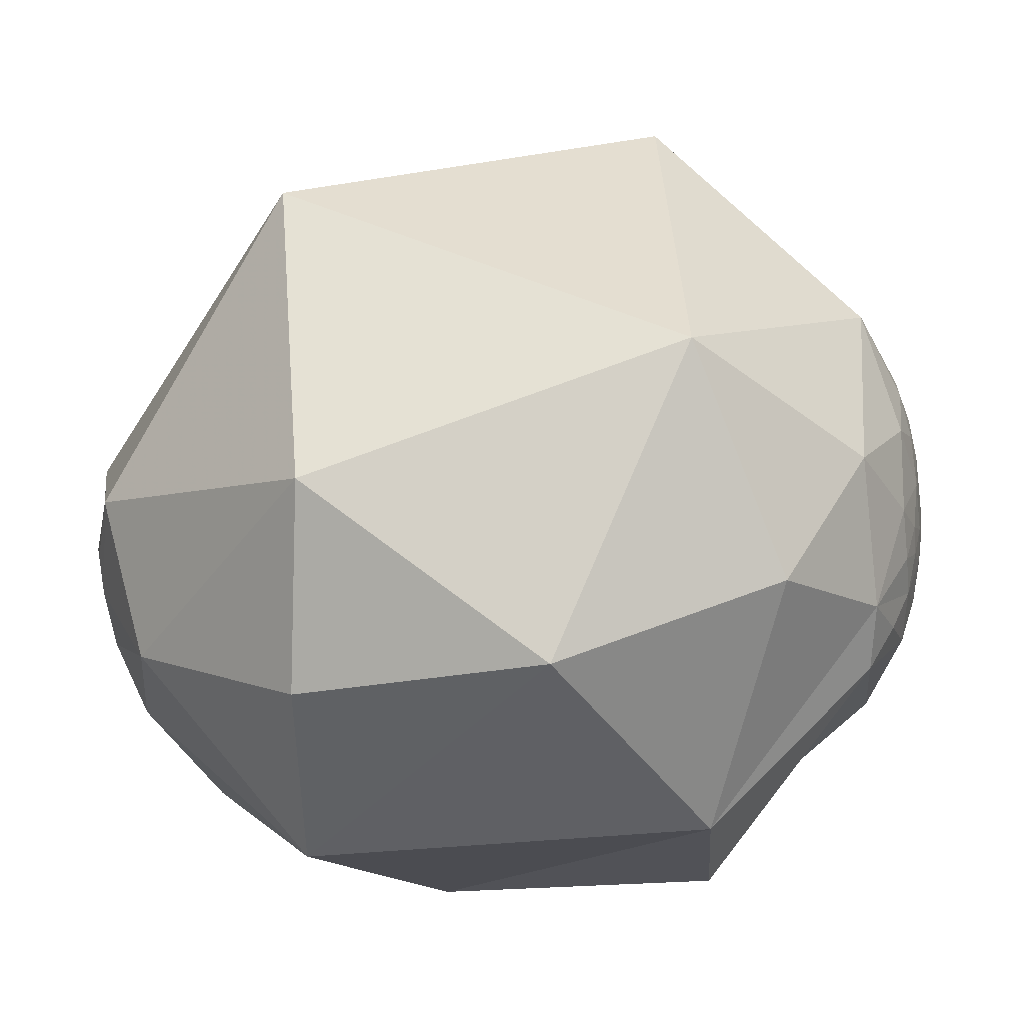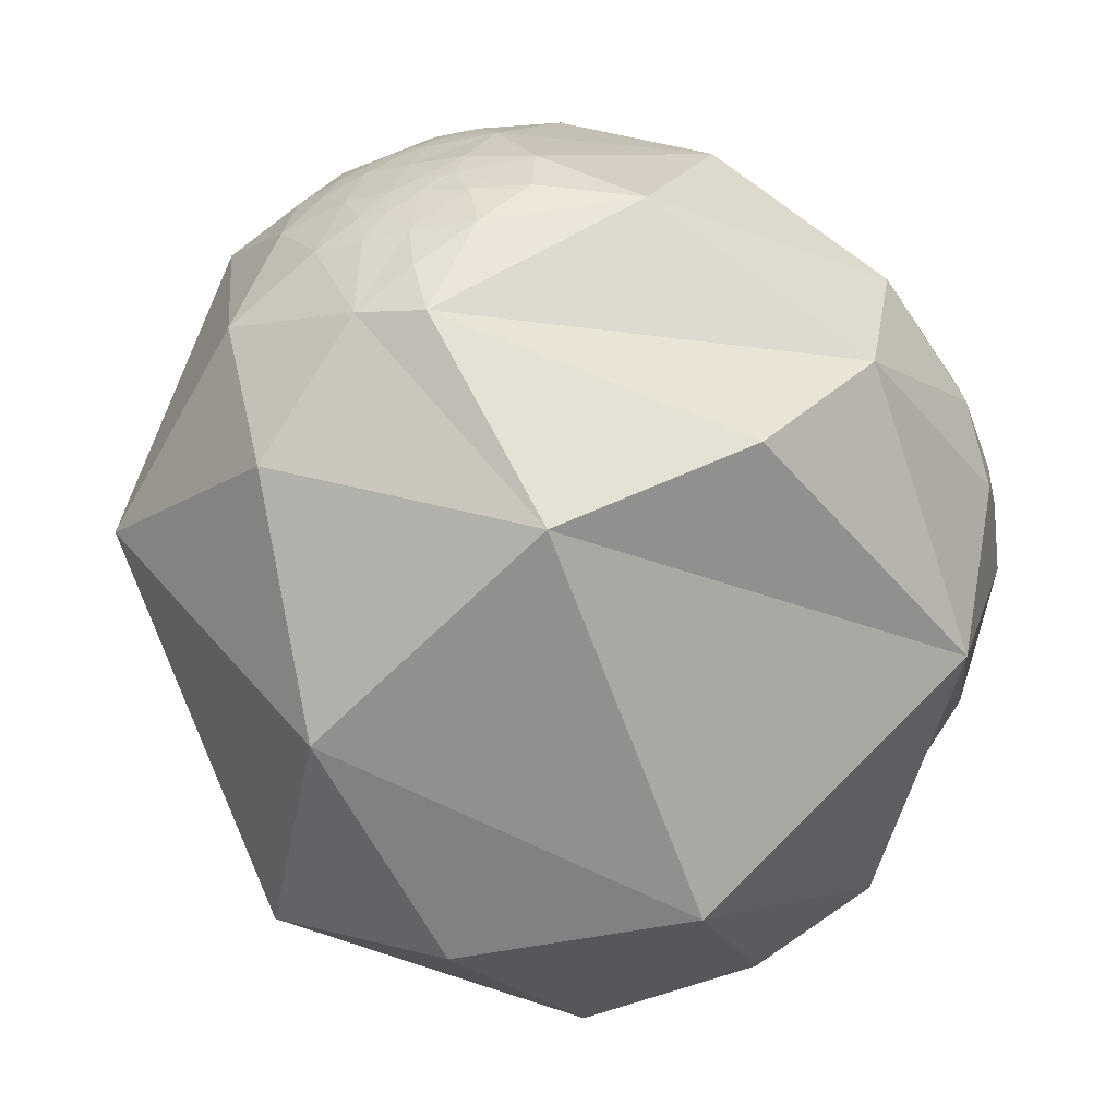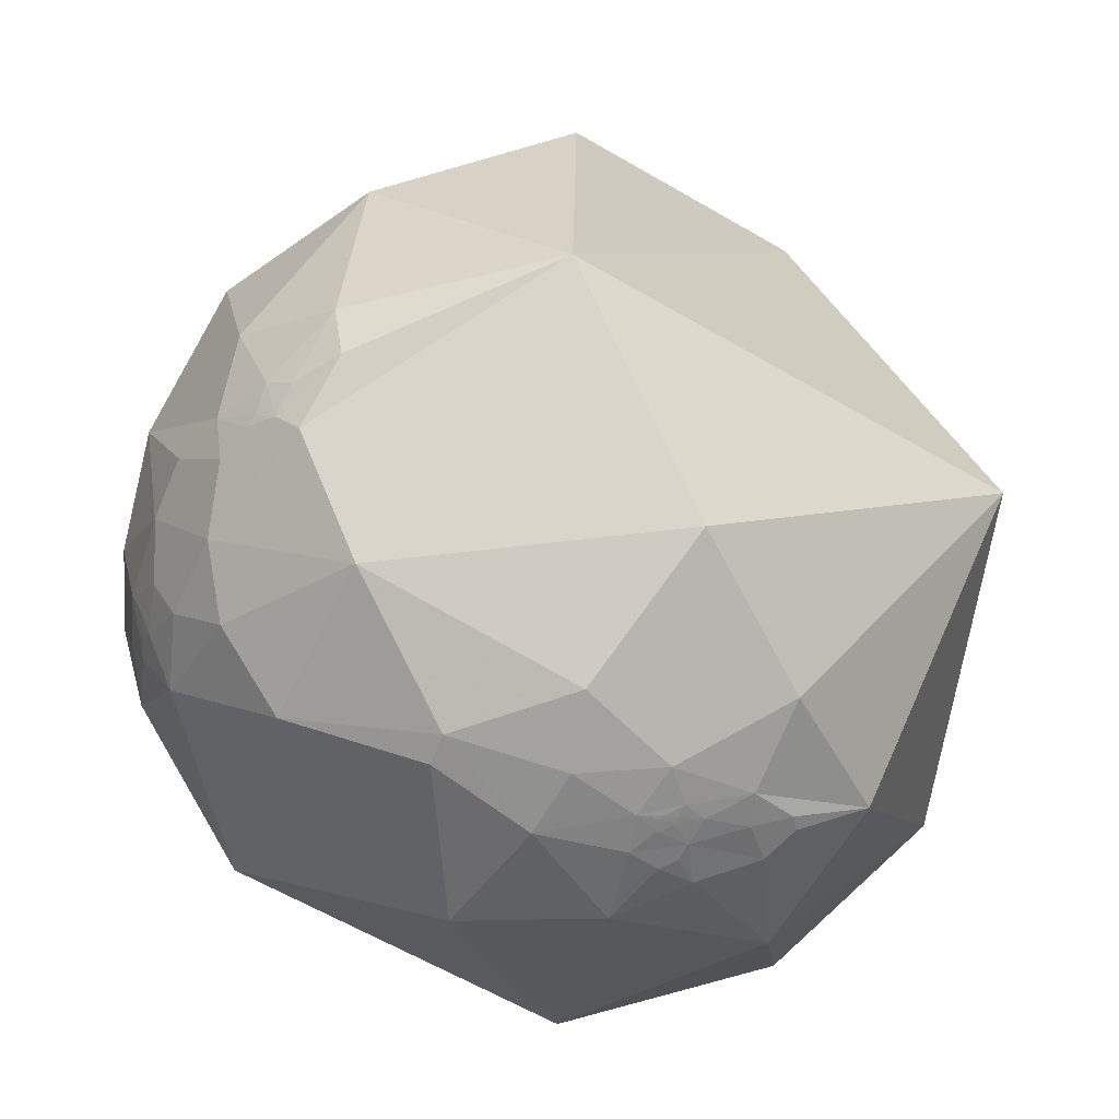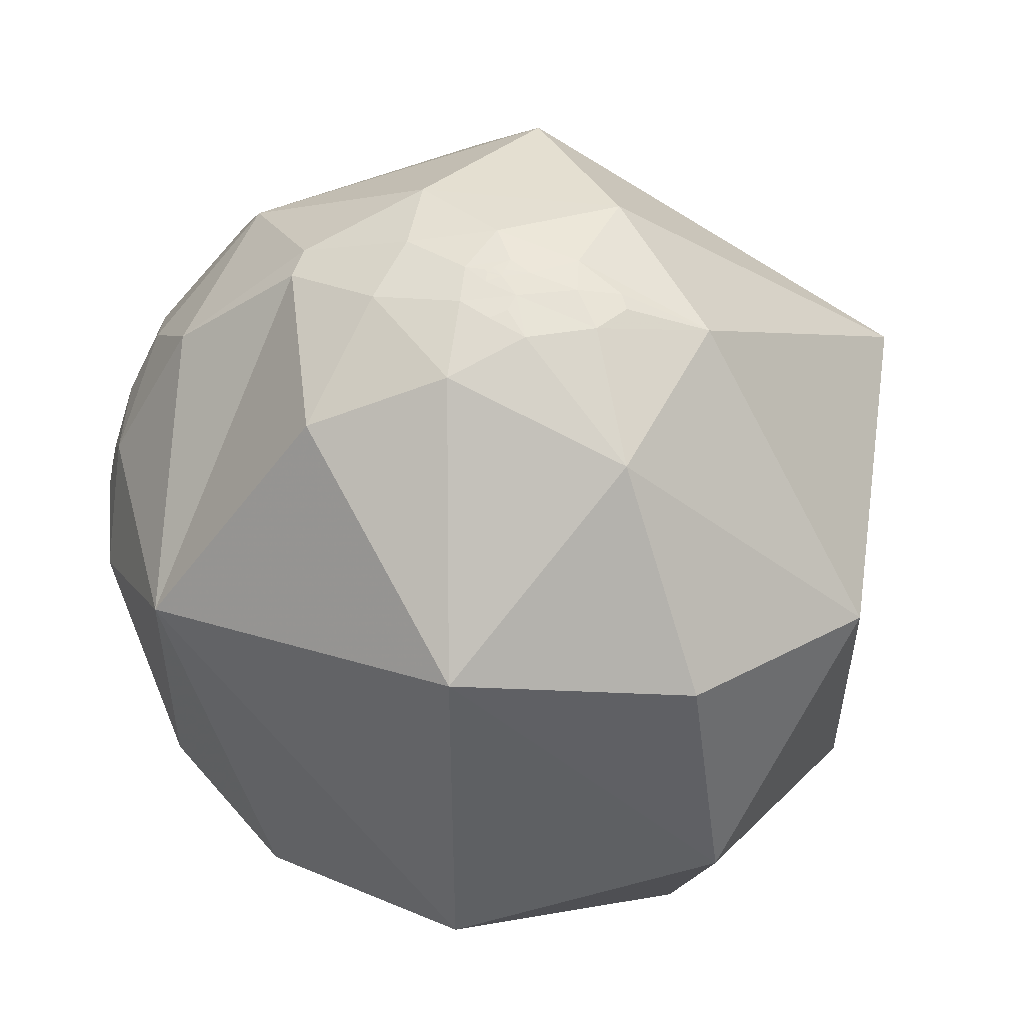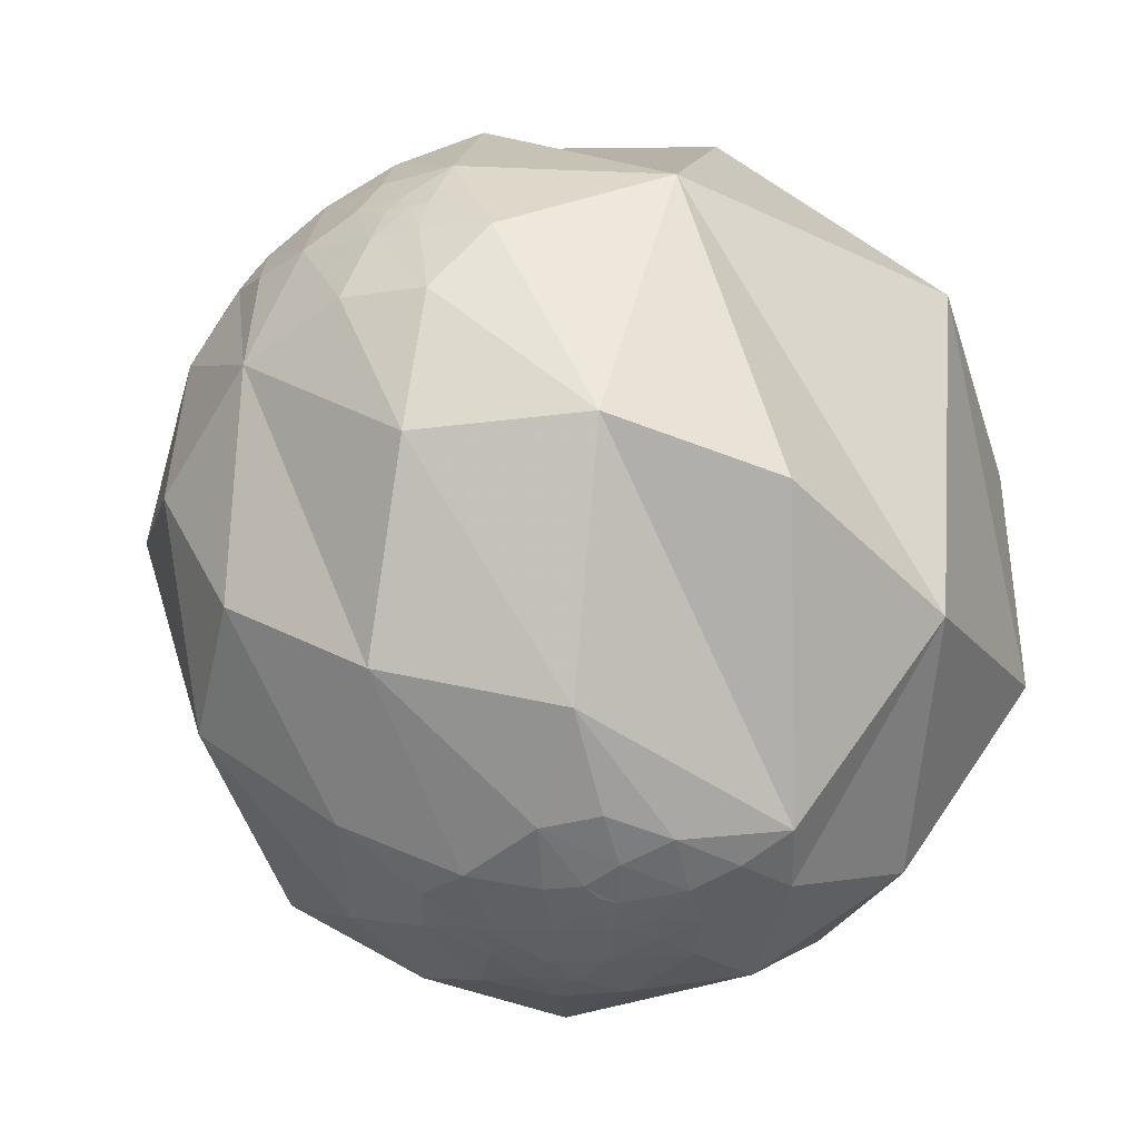
<metadata>
{"format":"obj","ext":"obj","renderer":"f3d","projection":"perspective","resolution":1024,"background":"white","views":[{"elev":-44.6,"azim":-63.9,"up":"+Z"},{"elev":-67.3,"azim":37.3,"up":"+Z"},{"elev":21.5,"azim":-177.2,"up":"+Z"},{"elev":-40.4,"azim":-162.7,"up":"+Z"},{"elev":-23.8,"azim":113.5,"up":"+Y"}]}
</metadata>
<code>
v 0.3803 -0.9102 -0.1641
v 0.3815 -0.9096 -0.1649
v 0.3807 -0.9098 -0.1655
v 0.3799 -0.9102 -0.1647
v 0.8866 0.4608 0.03979
v -0.1668 0.9664 -0.1953
v -0.2255 0.9437 -0.2419
v 0.381 -0.9099 -0.1641
v 0.3801 -0.9101 -0.1654
v 0.381 -0.9097 -0.165
v 0.381 -0.9098 -0.1647
v 0.3808 -0.9099 -0.1646
v 0.3808 -0.9098 -0.1649
v 0.3805 -0.91 -0.1648
v 0.382 -0.9089 -0.1671
v 0.3832 -0.9092 -0.1629
v 0.3912 -0.9058 -0.1629
v 0.3797 -0.9107 -0.1629
v 0.3791 -0.9102 -0.1666
v 0.3785 -0.9098 -0.1702
v 0.3732 -0.912 -0.1704
v 0.3842 -0.9101 -0.1555
v 0.3796 -0.9081 -0.1766
v 0.4292 -0.888 -0.1652
v 0.39 -0.9111 -0.1337
v 0.3766 -0.9133 -0.1548
v 0.3905 -0.9031 -0.1788
v 0.3563 -0.922 -0.1512
v 0.2926 -0.9399 -0.1761
v 0.3623 -0.9082 -0.2098
v 0.4454 -0.8599 -0.2492
v 0.4488 -0.8895 -0.0856
v -0.2844 0.9402 -0.1876
v 0.8861 0.4617 0.04001
v -0.2295 0.9655 -0.123
v -0.2404 0.9624 -0.1264
v 0.9761 0.2079 -0.0631
v 0.9934 -0.1117 -0.02444
v 0.9615 0.2354 0.1415
v 0.22 -0.9463 -0.2368
v 0.3424 -0.9378 -0.05744
v 0.7886 0.5978 0.1442
v 0.6696 0.7222 0.1735
v 0.7035 0.632 0.3249
v 0.8864 0.4612 0.03995
v 0.4391 -0.821 -0.365
v 0.5518 -0.7926 -0.2594
v 0.8863 0.4614 0.04006
v 0.9065 0.1624 0.3897
v 0.9165 0.3593 -0.1759
v 0.1155 -0.9539 -0.2771
v -0.2642 0.9381 -0.2241
v -0.2956 0.9108 -0.2882
v -0.2342 0.9645 -0.1223
v -0.2327 0.9645 -0.1246
v -0.2229 0.9632 -0.1499
v 0.02432 0.9889 -0.1463
v -0.126 0.9213 -0.3679
v -0.2243 0.9673 -0.1184
v 0.2808 -0.9235 -0.2613
v 0.2166 -0.9191 -0.329
v 0.1968 -0.972 -0.1284
v 0.3132 -0.8852 -0.344
v 0.1543 -0.8502 -0.5033
v 0.2975 -0.8429 -0.4483
v 0.7266 -0.631 -0.2719
v 0.5753 -0.8077 -0.1293
v 0.8405 -0.5294 0.1154
v 0.2855 -0.779 -0.5583
v -0.1615 -0.7472 -0.6446
v -0.12 -0.9415 -0.3149
v -0.3817 -0.2839 -0.8796
v -0.4836 0.2845 -0.8278
v -0.4562 0.7149 -0.5299
v -0.05384 0.9985 -0.009391
v -0.1811 0.9776 -0.1069
v -0.2368 0.9642 -0.119
v -0.2268 0.9657 -0.1267
v -0.2577 0.9564 -0.1374
v -0.081 0.9831 0.164
v 0.3745 0.8525 0.3647
v 0.5434 0.8392 0.02305
v 0.6999 0.5183 -0.4913
v 0.9085 -0.1047 -0.4045
v 0.8053 0.592 -0.03247
v 0.8859 0.4636 -0.01821
v 0.8612 0.5048 0.05937
v 0.8819 0.4696 0.04128
v 0.8837 0.465 0.05262
v 0.8994 0.4346 0.04706
v 0.8856 0.4625 0.04232
v 0.8895 0.4551 0.03979
v 0.8861 0.4618 0.04044
v 0.8863 0.4614 0.03998
v 0.8862 0.4617 0.03995
v 0.8857 0.4625 0.03994
v 0.8874 0.4596 0.03562
v 0.8939 0.4477 0.02132
v 0.8827 0.462 0.08591
v 0.9163 0.3885 0.09724
v 0.8426 0.5106 0.1713
v 0.8479 0.4412 0.2939
v 0.922 0.3869 -0.01439
v 0.886 0.4619 0.04
v 0.8861 0.4618 0.04008
v 0.8865 0.4618 0.0314
v 0.8824 0.4698 0.02726
v 0.6752 -0.2047 -0.7087
v 0.2732 -0.3697 -0.8881
v -0.002438 0.5128 -0.8585
v 0.1982 0.8966 -0.396
v 0.2233 0.9747 -0.007973
v 0.1968 0.9787 0.05914
v -0.4384 0.8612 -0.2572
v 0.3249 -0.9422 0.08212
v 0.3243 -0.9422 0.08389
v 0.3241 -0.9424 0.08238
v 0.5733 0.5849 0.5737
v -0.4146 0.9056 -0.08893
v -0.4947 0.8534 -0.1643
v 0.3256 -0.9419 0.08282
v 0.3255 -0.9418 0.08398
v 0.3238 -0.9425 0.08315
v 0.3249 -0.942 0.08379
v 0.3251 -0.942 0.0835
v 0.325 -0.942 0.08324
v 0.3248 -0.9421 0.08353
v 0.3246 -0.9422 0.08305
v 0.3249 -0.9418 0.08604
v 0.329 -0.9407 0.08326
v 0.3379 -0.937 0.0889
v 0.3254 -0.9422 0.08012
v 0.3222 -0.943 0.08316
v 0.3196 -0.9437 0.08537
v 0.3144 -0.9459 0.08021
v 0.336 -0.9388 0.0763
v 0.3175 -0.9438 0.09143
v 0.3758 -0.9191 0.1181
v 0.3605 -0.9309 0.0591
v 0.3286 -0.942 0.06847
v 0.3275 -0.9394 0.1017
v 0.3099 -0.9498 0.04344
v 0.2397 -0.9708 -0.0003666
v 0.2837 -0.9533 0.1032
v 0.3653 -0.9048 0.2189
v 0.4611 -0.8695 0.1774
v -0.3171 0.9394 -0.1303
v -0.4078 0.8975 -0.1679
v 0.5726 0.5858 0.5735
v -0.25 0.9602 -0.125
v -0.2461 0.9618 -0.1196
v -0.2415 0.9626 -0.1225
v 0.7535 -0.02558 0.657
v 0.6701 0.3308 0.6645
v 0.143 -0.9894 -0.02528
v 0.5058 0.6466 0.5709
v 0.573 0.5853 0.5736
v 0.3249 -0.8528 0.4089
v 0.591 -0.7459 0.3072
v 0.5729 0.5855 0.5735
v 0.4269 0.568 0.7037
v 0.4506 0.4626 0.7635
v 0.03964 -0.994 -0.1022
v -0.5013 0.8418 -0.2003
v -0.6541 0.7287 -0.2028
v -0.2769 0.9564 -0.09259
v 0.507 -0.8596 0.06304
v 0.1772 -0.9822 0.06261
v 0.07193 -0.9963 0.04736
v 0.1609 -0.9692 0.1866
v -0.136 -0.9833 0.1208
v 0.1042 -0.9321 0.3468
v 0.5783 -0.4976 0.6465
v 0.825 -0.3363 0.4542
v 0.1057 -0.7316 0.6735
v -0.6082 -0.7339 -0.3025
v -0.8244 0.1 -0.5572
v -0.4981 0.8613 0.1007
v -0.2504 0.9681 -0.005175
v -0.2381 0.9647 -0.1125
v -0.2641 0.9571 -0.1193
v -0.03175 0.4631 0.8858
v 0.4232 0.05201 0.9046
v 0.5282 0.5599 0.6383
v 0.5591 0.5956 0.5768
v 0.625 0.5625 0.5412
v 0.5685 0.5874 0.576
v 0.5837 0.5823 0.5659
v 0.6064 0.5549 0.5695
v 0.5791 0.5789 0.574
v 0.5745 0.5853 0.5722
v 0.573 0.5857 0.5733
v 0.5728 0.5855 0.5736
v 0.5726 0.5858 0.5736
v 0.5721 0.586 0.5739
v 0.5711 0.583 0.5779
v 0.5703 0.5698 0.5917
v 0.7 0.4768 0.5317
v 0.6831 0.5575 0.4717
v 0.7917 0.4359 0.4279
v 0.5892 0.5141 0.6233
v 0.5664 0.5824 0.5832
v 0.5725 0.5859 0.5736
v 0.5726 0.5858 0.5735
v 0.5576 0.5833 0.5906
v -0.009979 -0.2074 0.9782
v -0.4904 -0.6335 0.5985
v -0.9583 0.1116 0.263
v -0.3073 0.8385 0.4501
f 9 3 14
f 9 14 4
f 6 58 7
f 15 2 3
f 14 13 12
f 14 12 8
f 8 12 11
f 8 11 2
f 2 11 10
f 2 10 3
f 10 13 3
f 3 13 14
f 9 19 3
f 15 17 16
f 17 22 16
f 22 18 16
f 20 15 19
f 17 15 23
f 15 20 23
f 23 20 21
f 21 28 30
f 21 30 23
f 23 30 27
f 28 26 25
f 29 30 28
f 32 25 24
f 36 54 55
f 55 54 35
f 40 29 62
f 25 41 28
f 42 43 44
f 44 101 42
f 46 31 63
f 39 49 38
f 5 92 97
f 59 35 54
f 6 57 58
f 56 76 6
f 56 78 76
f 76 78 59
f 11 13 10
f 11 12 13
f 14 1 4
f 15 16 2
f 2 16 8
f 8 18 1
f 1 18 4
f 9 4 19
f 18 8 16
f 19 4 18
f 17 25 22
f 25 26 22
f 22 26 18
f 26 21 18
f 18 21 19
f 21 20 19
f 27 30 24
f 24 17 27
f 27 17 23
f 25 17 24
f 21 26 28
f 15 3 19
f 32 41 25
f 62 29 41
f 40 60 29
f 60 40 61
f 60 63 30
f 30 63 31
f 63 60 61
f 40 51 61
f 61 51 64
f 61 64 63
f 63 65 46
f 46 65 69
f 46 66 47
f 47 66 67
f 67 66 68
f 49 68 38
f 38 68 66
f 66 46 69
f 65 64 69
f 64 65 63
f 64 51 71
f 71 70 64
f 114 53 74
f 53 58 74
f 54 77 59
f 54 36 152
f 55 35 78
f 35 59 78
f 76 75 57
f 78 56 79
f 79 36 78
f 78 36 55
f 75 80 113
f 44 43 81
f 81 43 82
f 82 43 85
f 85 83 82
f 85 50 83
f 83 50 84
f 84 50 37
f 85 86 50
f 42 87 85
f 85 87 86
f 99 89 87
f 87 89 88
f 90 92 89
f 89 92 91
f 5 48 93
f 95 94 5
f 5 94 45
f 48 45 94
f 105 48 94
f 34 105 94
f 94 95 34
f 96 5 97
f 95 5 96
f 92 98 97
f 99 100 90
f 90 89 99
f 101 99 87
f 101 87 42
f 102 101 44
f 102 100 101
f 101 100 99
f 90 100 103
f 103 98 90
f 98 92 90
f 106 97 98
f 95 96 104
f 104 34 95
f 104 96 105
f 104 105 34
f 105 96 93
f 48 105 93
f 106 98 107
f 98 86 107
f 98 103 86
f 39 37 100
f 100 37 103
f 39 100 102
f 39 38 37
f 86 87 107
f 107 87 88
f 88 106 107
f 88 89 91
f 37 50 103
f 103 50 86
f 5 45 48
f 84 37 38
f 84 66 69
f 84 38 66
f 69 108 84
f 109 69 64
f 64 70 109
f 109 70 72
f 108 69 109
f 108 83 84
f 108 109 83
f 83 109 110
f 109 72 110
f 110 72 73
f 110 111 83
f 111 112 83
f 82 112 113
f 57 113 112
f 57 111 58
f 111 57 112
f 110 73 74
f 110 58 111
f 110 74 58
f 113 57 75
f 82 113 81
f 83 112 82
f 68 167 67
f 28 41 29
f 40 62 51
f 57 6 76
f 7 53 52
f 33 7 52
f 53 33 52
f 56 6 33
f 33 79 56
f 43 42 85
f 49 39 102
f 93 91 5
f 5 91 92
f 96 91 93
f 96 88 91
f 97 88 96
f 97 106 88
f 30 29 60
f 30 31 24
f 8 1 14
f 7 33 6
f 7 58 53
f 53 114 33
f 116 123 128
f 123 117 128
f 120 165 119
f 122 129 116
f 127 128 126
f 128 121 126
f 126 121 125
f 121 122 125
f 125 122 124
f 116 124 122
f 116 127 124
f 116 128 127
f 133 123 116
f 130 131 129
f 130 136 131
f 132 136 130
f 129 134 133
f 137 129 131
f 137 134 129
f 135 134 137
f 142 135 144
f 135 137 144
f 144 137 141
f 139 140 142
f 143 142 144
f 145 138 146
f 150 151 152
f 62 143 155
f 139 142 41
f 44 156 199
f 158 170 145
f 146 159 145
f 145 159 158
f 196 190 118
f 148 114 164
f 119 166 147
f 147 166 181
f 181 166 180
f 124 127 125
f 126 125 127
f 115 128 117
f 122 130 129
f 121 130 122
f 115 132 121
f 117 132 115
f 117 123 133
f 130 121 132
f 132 117 133
f 136 139 131
f 136 140 139
f 132 140 136
f 132 135 140
f 133 135 132
f 134 135 133
f 138 144 141
f 138 141 131
f 131 141 137
f 138 131 139
f 135 142 140
f 129 133 116
f 139 41 167
f 143 62 41
f 143 168 155
f 155 168 169
f 145 170 144
f 144 170 168
f 168 170 169
f 155 169 163
f 171 163 169
f 171 169 170
f 172 170 158
f 172 158 175
f 158 159 173
f 173 159 174
f 68 49 174
f 174 49 153
f 153 173 174
f 175 158 173
f 175 171 172
f 172 171 170
f 171 71 163
f 71 51 163
f 51 62 163
f 171 176 71
f 71 176 70
f 70 176 72
f 176 177 72
f 72 177 73
f 177 74 73
f 74 165 114
f 165 178 119
f 178 179 119
f 166 179 76
f 76 179 75
f 166 76 180
f 76 59 180
f 180 59 77
f 54 152 77
f 152 151 77
f 36 150 152
f 181 151 150
f 151 181 180
f 151 180 77
f 79 147 181
f 79 150 36
f 79 181 150
f 75 179 80
f 113 80 81
f 44 81 156
f 156 81 182
f 182 81 209
f 156 182 161
f 182 162 161
f 182 183 162
f 154 162 183
f 161 162 184
f 161 185 156
f 185 161 184
f 187 188 185
f 185 188 186
f 191 190 188
f 188 190 189
f 118 192 160
f 157 193 118
f 118 193 194
f 193 157 160
f 193 160 204
f 193 204 149
f 149 194 193
f 195 196 118
f 195 118 194
f 190 196 197
f 189 198 186
f 189 186 188
f 199 185 186
f 199 156 185
f 200 102 199
f 199 102 44
f 199 198 200
f 198 199 186
f 189 201 198
f 189 197 201
f 189 190 197
f 202 197 196
f 195 194 203
f 194 149 203
f 203 204 195
f 149 204 203
f 192 195 204
f 160 192 204
f 205 197 202
f 197 205 184
f 184 201 197
f 201 154 198
f 198 154 49
f 200 198 49
f 200 49 102
f 154 153 49
f 187 185 205
f 205 185 184
f 187 205 202
f 191 188 187
f 184 162 201
f 201 162 154
f 118 160 157
f 183 153 154
f 173 183 175
f 173 153 183
f 183 206 175
f 171 175 207
f 207 176 171
f 207 175 206
f 183 182 206
f 208 207 182
f 182 207 206
f 207 208 176
f 176 208 177
f 209 208 182
f 81 80 209
f 178 209 80
f 208 178 165
f 178 208 209
f 165 177 208
f 177 165 74
f 80 179 178
f 166 119 179
f 174 159 68
f 68 159 167
f 41 142 143
f 120 148 164
f 119 147 148
f 33 147 79
f 62 155 163
f 192 118 191
f 191 118 190
f 195 192 191
f 187 195 191
f 195 187 196
f 196 187 202
f 143 144 168
f 144 138 145
f 115 121 128
f 148 120 119
f 164 114 165
f 164 165 120
f 33 114 148
f 148 147 33
f 67 32 24
f 31 67 24
f 46 47 31
f 41 32 167
f 31 47 67
f 167 138 139
f 146 138 167
f 67 167 32
f 146 167 159

</code>
